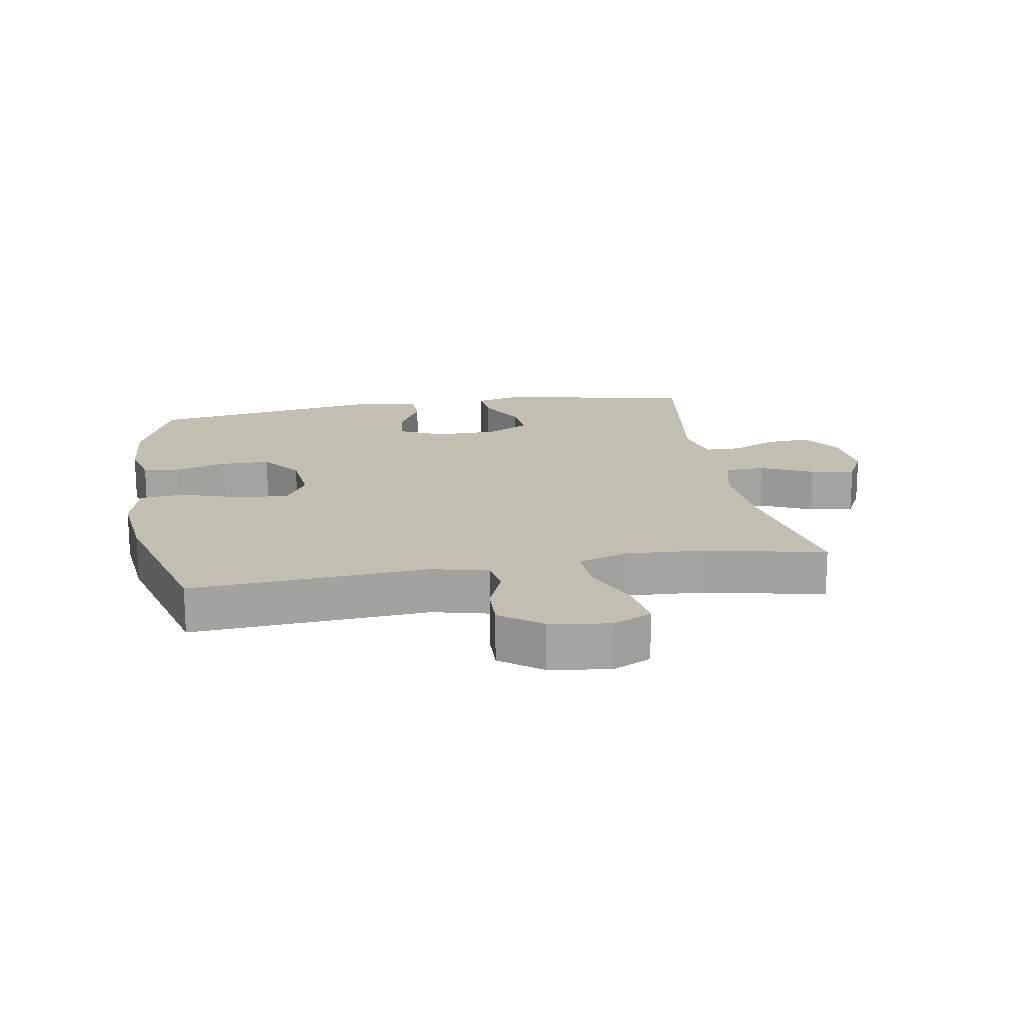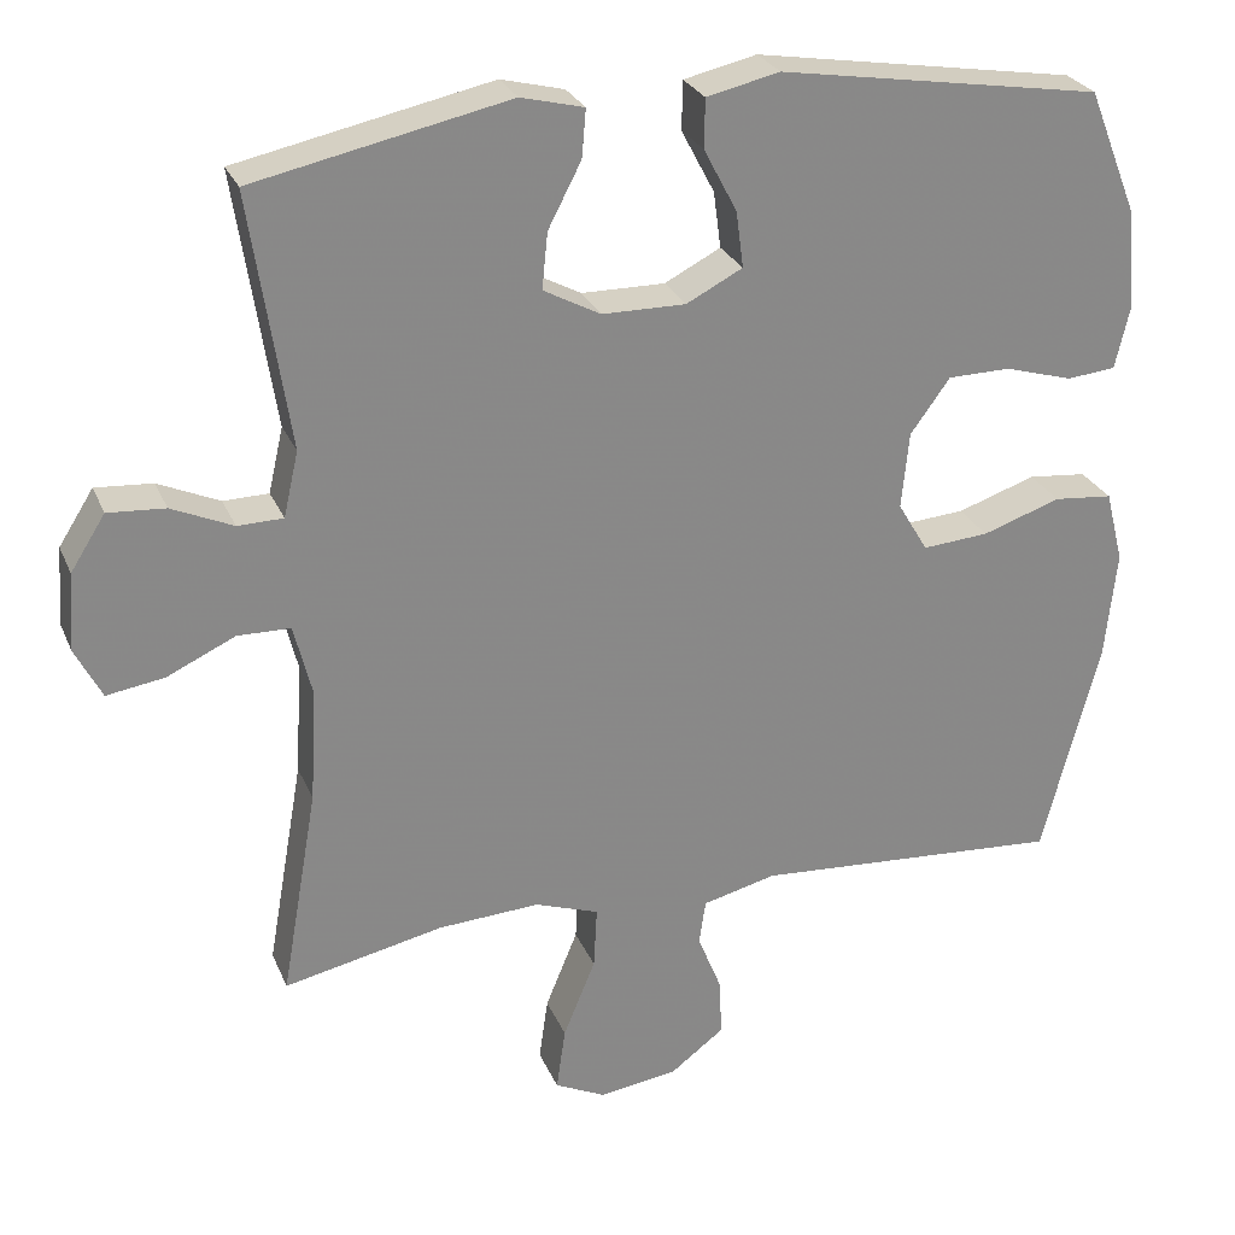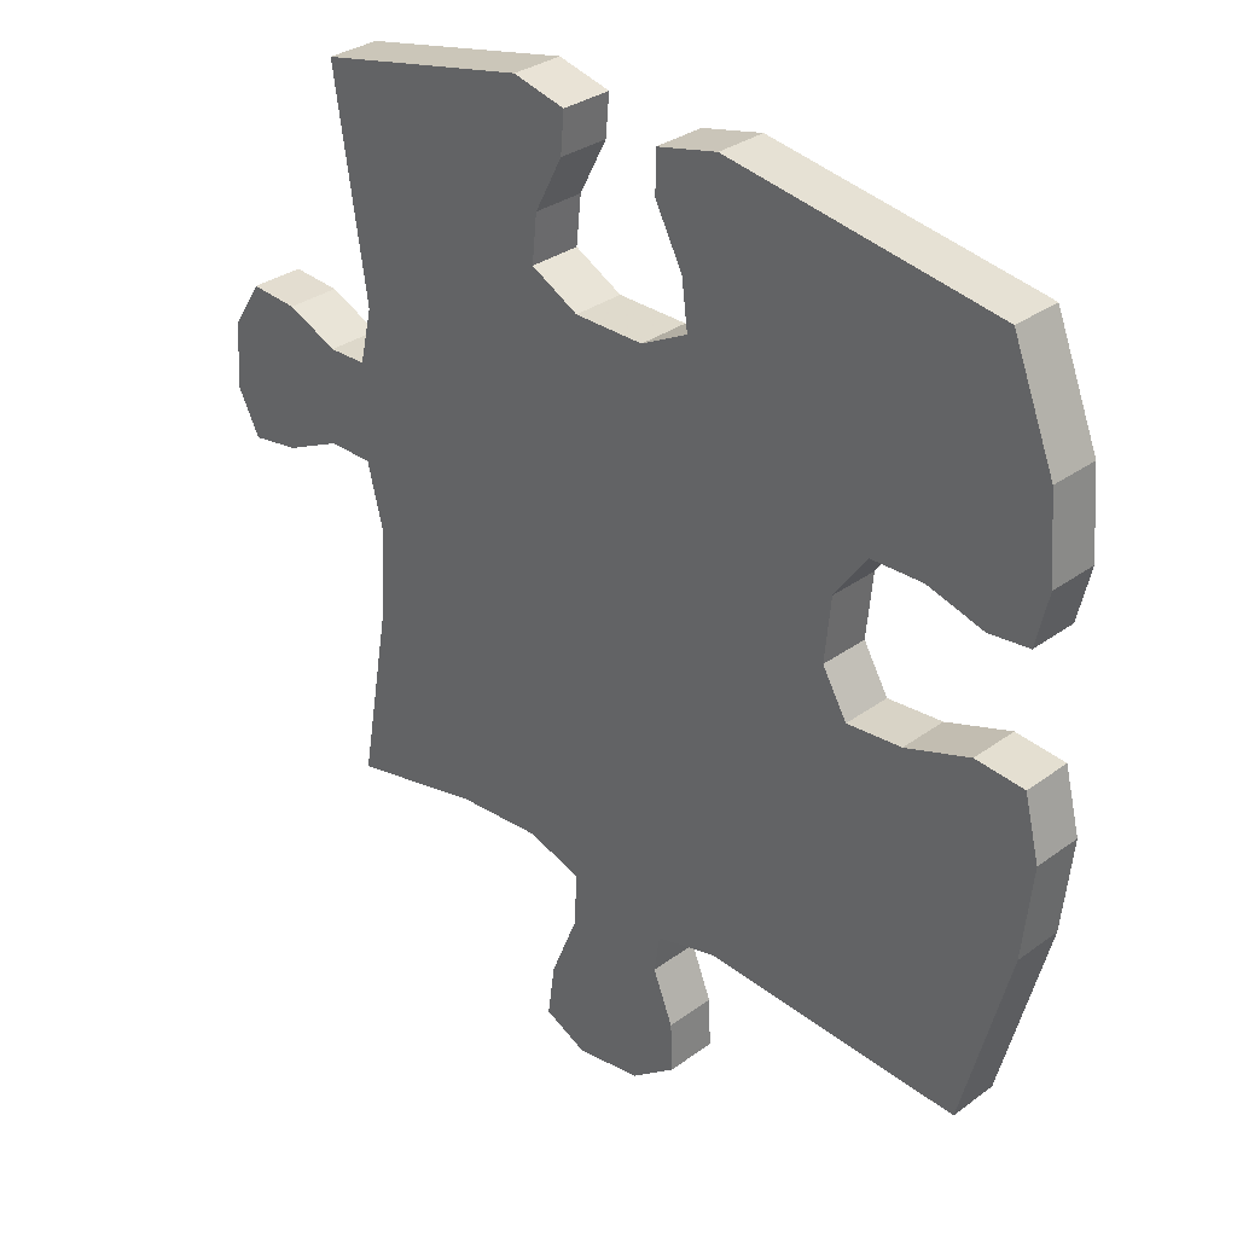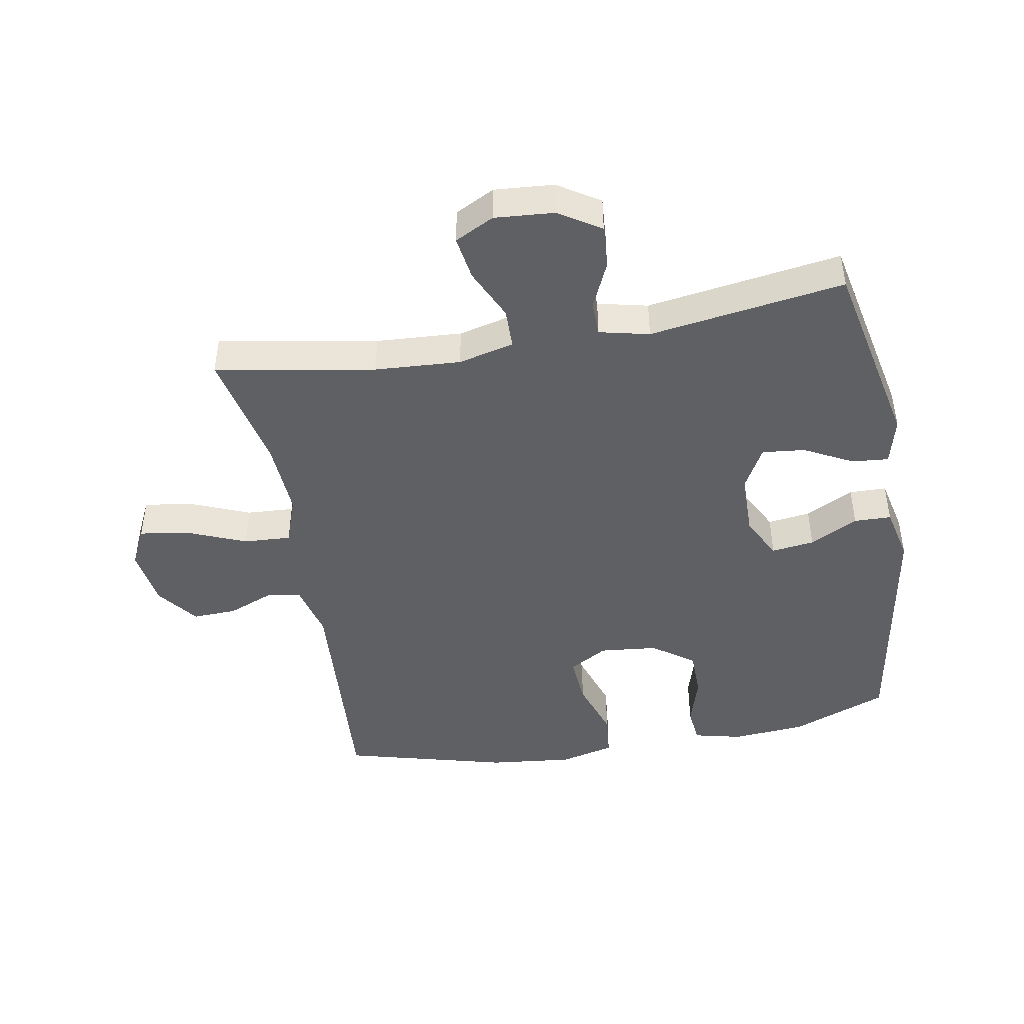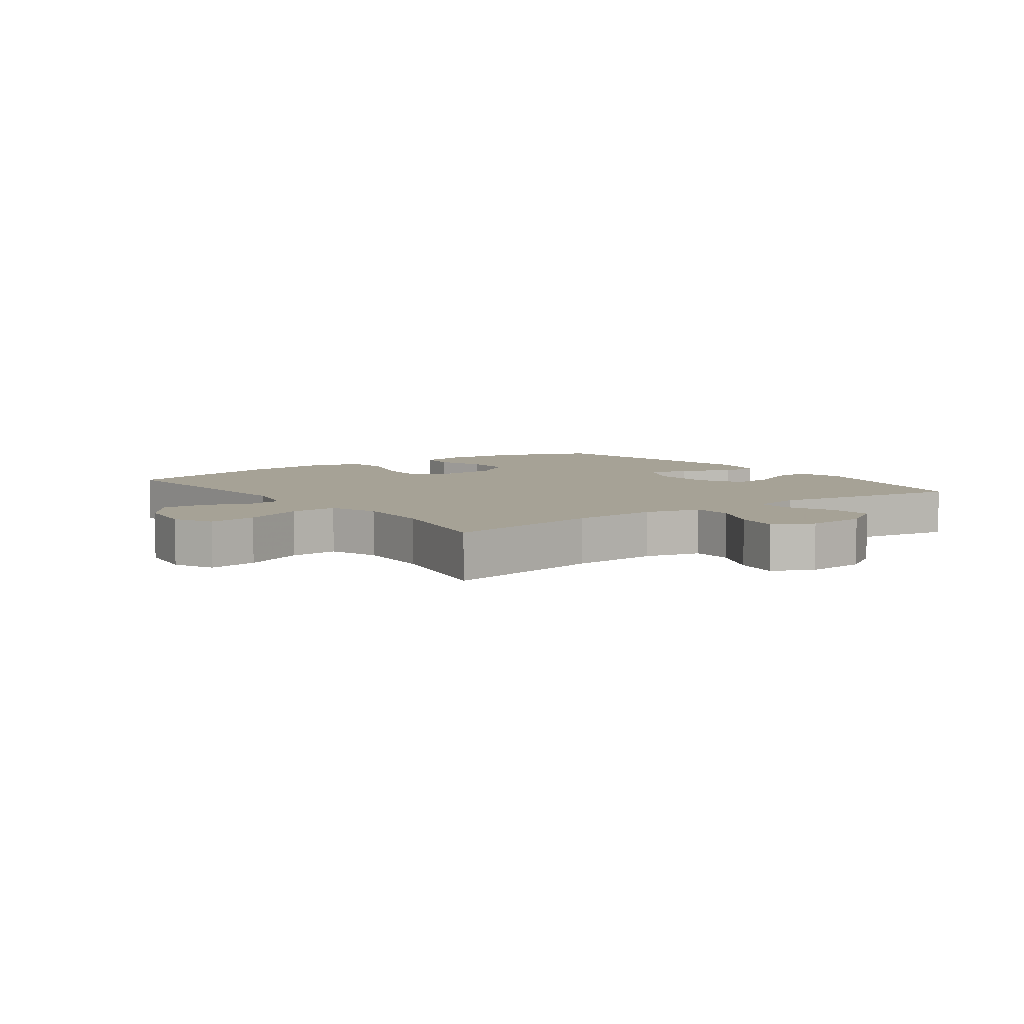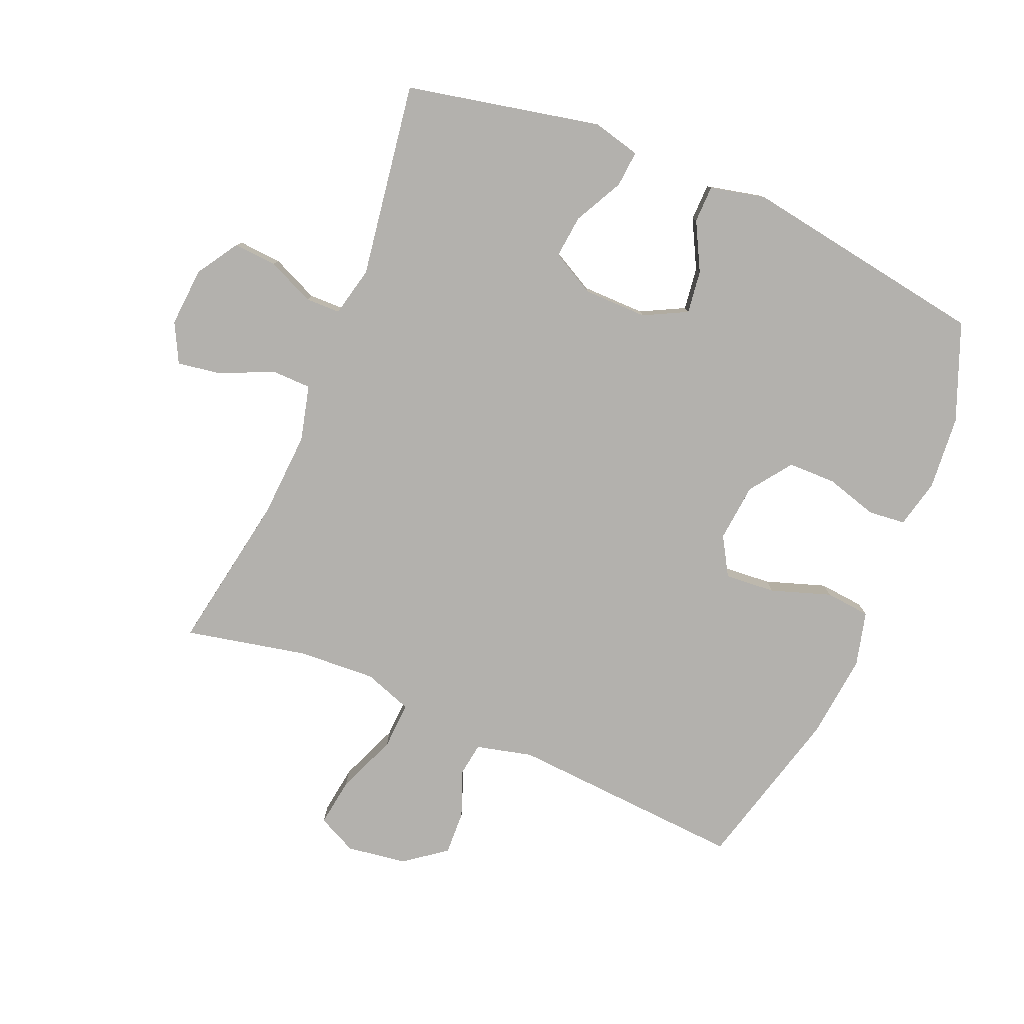
<metadata>
{"format":"obj","ext":"obj","renderer":"f3d","projection":"perspective","resolution":1024,"background":"white","views":[{"elev":17.3,"azim":170.1,"up":"+Y"},{"elev":26.9,"azim":-19.5,"up":"+Z"},{"elev":31.9,"azim":44.3,"up":"+Z"},{"elev":-44.9,"azim":-80.0,"up":"+Y"},{"elev":6.3,"azim":-126.3,"up":"+Y"},{"elev":-79.2,"azim":-22.8,"up":"+Y"}]}
</metadata>
<code>
v 0.5 0.07 -0.5
v 0.126 0.07 -0.475
v 0.037 0.07 -0.497
v 0.029 0.07 -0.551
v 0.058 0.07 -0.623
v 0.061 0.07 -0.693
v -0.004 0.07 -0.742
v -0.099 0.07 -0.756
v -0.161 0.07 -0.726
v -0.15 0.07 -0.649
v -0.111 0.07 -0.554
v -0.107 0.07 -0.479
v -0.184 0.07 -0.452
v -0.307 0.07 -0.459
v -0.5 0.07 -0.5
v -0.456 0.07 -0.248
v -0.448 0.07 -0.112
v -0.47 0.07 -0.024
v -0.534 0.07 -0.023
v -0.616 0.07 -0.061
v -0.686 0.07 -0.072
v -0.718 0.07 -0.01
v -0.711 0.07 0.084
v -0.669 0.07 0.15
v -0.6 0.07 0.145
v -0.526 0.07 0.112
v -0.471 0.07 0.113
v -0.453 0.07 0.192
v -0.5 0.07 0.5
v -0.192 0.07 0.565
v -0.116 0.07 0.546
v -0.121 0.07 0.488
v -0.161 0.07 0.411
v -0.168 0.07 0.343
v -0.099 0.07 0.306
v 0.002 0.07 0.305
v 0.07 0.07 0.34
v 0.061 0.07 0.408
v 0.021 0.07 0.484
v 0.022 0.07 0.543
v 0.11 0.07 0.563
v 0.5 0.07 0.5
v 0.561 0.07 0.347
v 0.571 0.07 0.23
v 0.553 0.07 0.153
v 0.494 0.07 0.147
v 0.412 0.07 0.171
v 0.336 0.07 0.17
v 0.288 0.07 0.104
v 0.279 0.07 0.012
v 0.315 0.07 -0.049
v 0.395 0.07 -0.043
v 0.49 0.07 -0.011
v 0.561 0.07 -0.018
v 0.583 0.07 -0.105
v 0.569 0.07 -0.238
v 0.5 0 -0.5
v 0.126 0 -0.475
v 0.037 0 -0.497
v 0.029 0 -0.551
v 0.058 0 -0.623
v 0.061 0 -0.693
v -0.004 0 -0.742
v -0.099 0 -0.756
v -0.161 0 -0.726
v -0.15 0 -0.649
v -0.111 0 -0.554
v -0.107 0 -0.479
v -0.184 0 -0.452
v -0.307 0 -0.459
v -0.5 0 -0.5
v -0.456 0 -0.248
v -0.448 0 -0.112
v -0.47 0 -0.024
v -0.534 0 -0.023
v -0.616 0 -0.061
v -0.686 0 -0.072
v -0.718 0 -0.01
v -0.711 0 0.084
v -0.669 0 0.15
v -0.6 0 0.145
v -0.526 0 0.112
v -0.471 0 0.113
v -0.453 0 0.192
v -0.5 0 0.5
v -0.192 0 0.565
v -0.116 0 0.546
v -0.121 0 0.488
v -0.161 0 0.411
v -0.168 0 0.343
v -0.099 0 0.306
v 0.002 0 0.305
v 0.07 0 0.34
v 0.061 0 0.408
v 0.021 0 0.484
v 0.022 0 0.543
v 0.11 0 0.563
v 0.5 0 0.5
v 0.561 0 0.347
v 0.571 0 0.23
v 0.553 0 0.153
v 0.494 0 0.147
v 0.412 0 0.171
v 0.336 0 0.17
v 0.288 0 0.104
v 0.279 0 0.012
v 0.315 0 -0.049
v 0.395 0 -0.043
v 0.49 0 -0.011
v 0.561 0 -0.018
v 0.583 0 -0.105
v 0.569 0 -0.238
f 55 56 1 2
f 52 53 54 55
f 51 52 55 2
f 50 51 2 3
f 49 50 3
f 44 45 46 47
f 44 47 48
f 43 44 48
f 42 43 48
f 41 42 48 49
f 38 39 40 41
f 37 38 41 49
f 30 31 32 33
f 28 29 30 33
f 27 28 33 34
f 23 24 25 26
f 23 26 27
f 22 23 27
f 19 20 21 22
f 18 19 22 27
f 17 18 27 34
f 14 15 16
f 13 14 16 17
f 12 13 17 34
f 8 9 10 11
f 8 11 12
f 7 8 12
f 4 5 6 7
f 3 4 7 12
f 36 37 49 3
f 3 12 34 35
f 3 35 36
f 58 57 112 111
f 111 110 109 108
f 58 111 108 107
f 59 58 107 106
f 59 106 105
f 103 102 101 100
f 104 103 100
f 104 100 99
f 104 99 98
f 105 104 98 97
f 97 96 95 94
f 105 97 94 93
f 89 88 87 86
f 89 86 85 84
f 90 89 84 83
f 82 81 80 79
f 83 82 79
f 83 79 78
f 78 77 76 75
f 83 78 75 74
f 90 83 74 73
f 72 71 70
f 73 72 70 69
f 90 73 69 68
f 67 66 65 64
f 68 67 64
f 68 64 63
f 63 62 61 60
f 68 63 60 59
f 59 105 93 92
f 91 90 68 59
f 92 91 59
f 1 57 58 2
f 2 58 59 3
f 3 59 60 4
f 4 60 61 5
f 5 61 62 6
f 6 62 63 7
f 7 63 64 8
f 8 64 65 9
f 9 65 66 10
f 10 66 67 11
f 11 67 68 12
f 12 68 69 13
f 13 69 70 14
f 14 70 71 15
f 15 71 72 16
f 16 72 73 17
f 17 73 74 18
f 18 74 75 19
f 19 75 76 20
f 20 76 77 21
f 21 77 78 22
f 22 78 79 23
f 23 79 80 24
f 24 80 81 25
f 25 81 82 26
f 26 82 83 27
f 27 83 84 28
f 28 84 85 29
f 29 85 86 30
f 30 86 87 31
f 31 87 88 32
f 32 88 89 33
f 33 89 90 34
f 34 90 91 35
f 35 91 92 36
f 36 92 93 37
f 37 93 94 38
f 38 94 95 39
f 39 95 96 40
f 40 96 97 41
f 41 97 98 42
f 42 98 99 43
f 43 99 100 44
f 44 100 101 45
f 45 101 102 46
f 46 102 103 47
f 47 103 104 48
f 48 104 105 49
f 49 105 106 50
f 50 106 107 51
f 51 107 108 52
f 52 108 109 53
f 53 109 110 54
f 54 110 111 55
f 55 111 112 56
f 56 112 57 1

</code>
